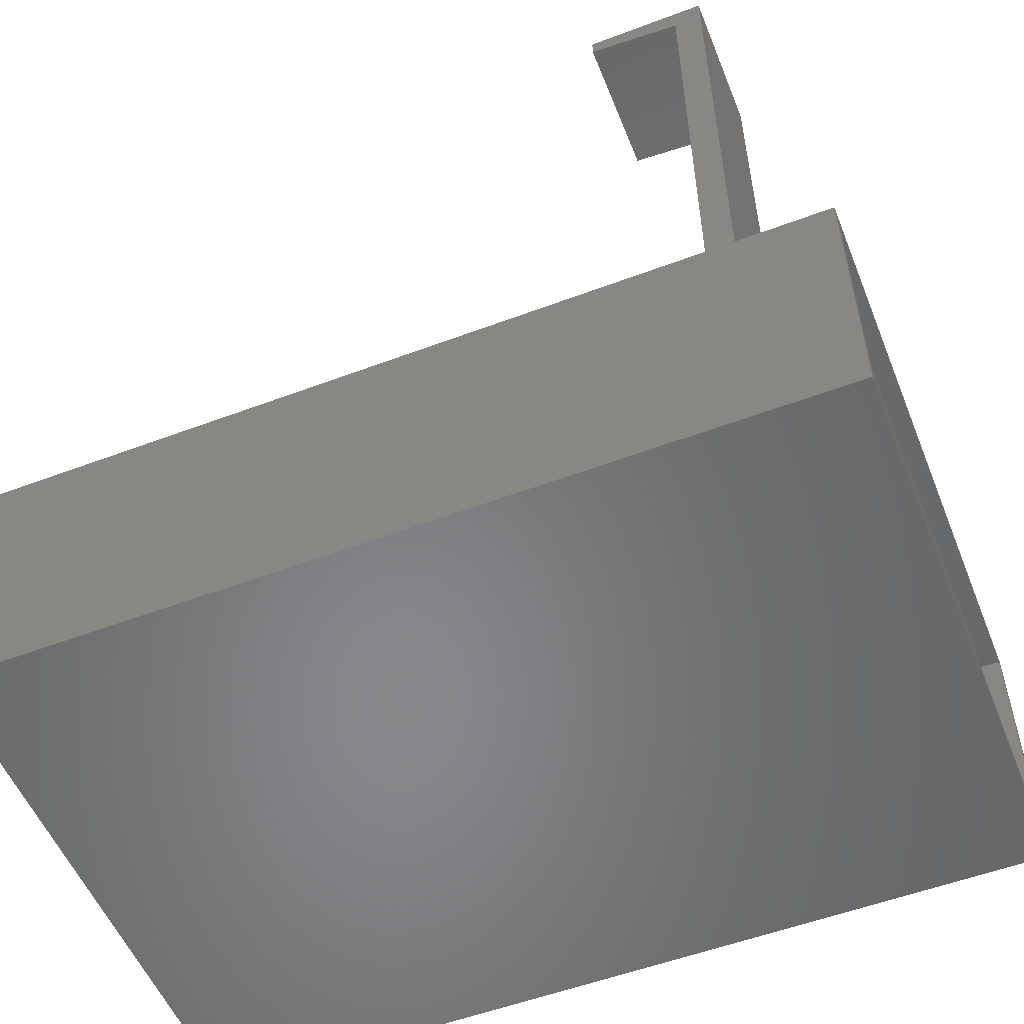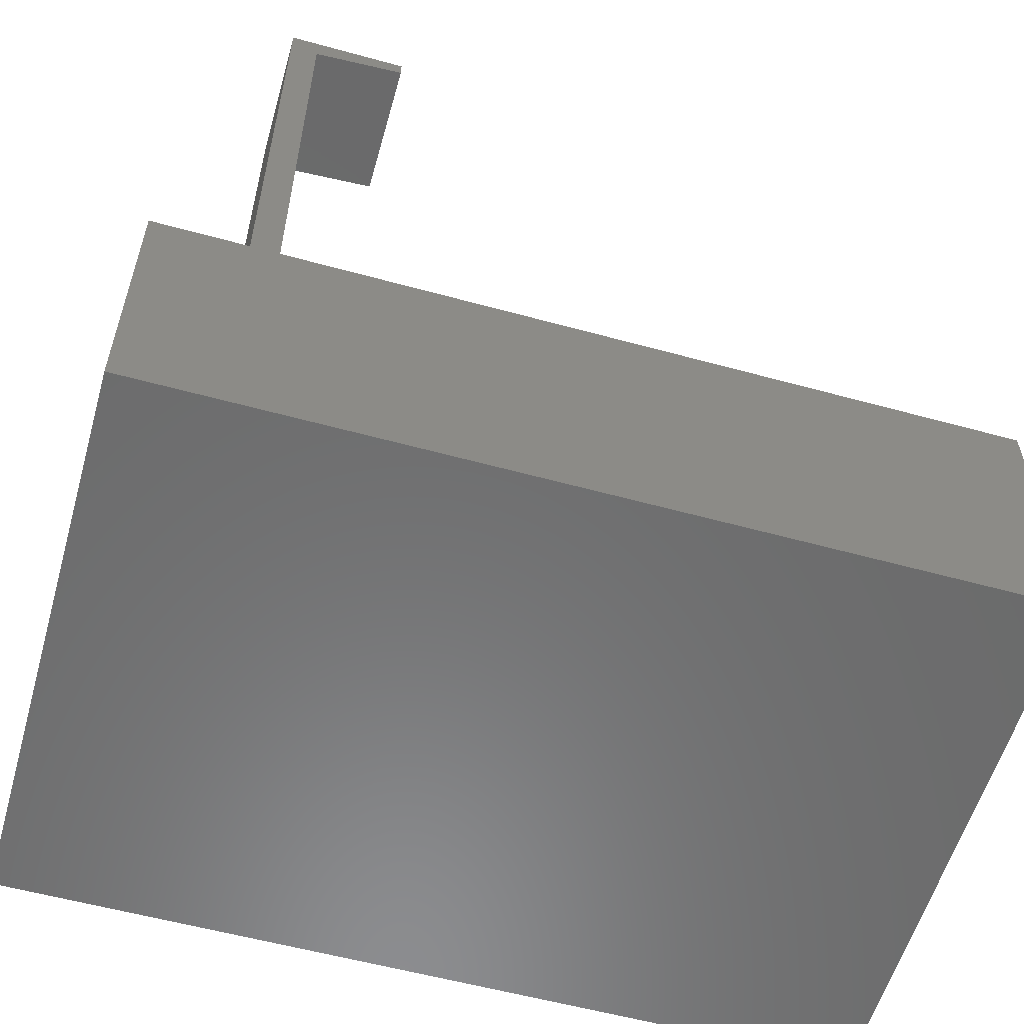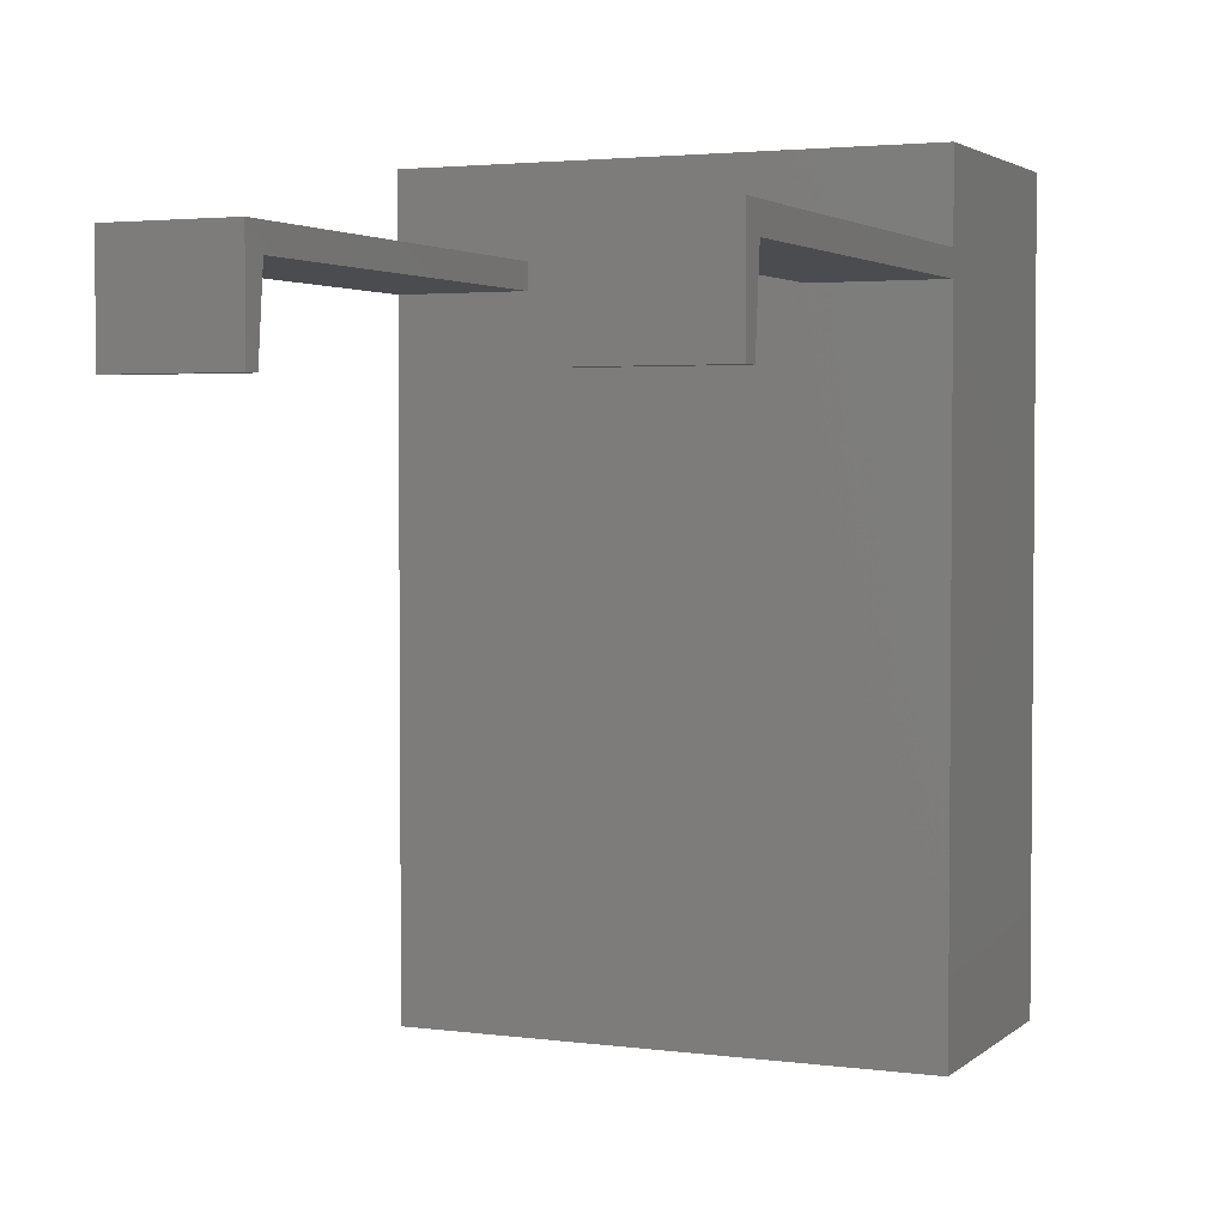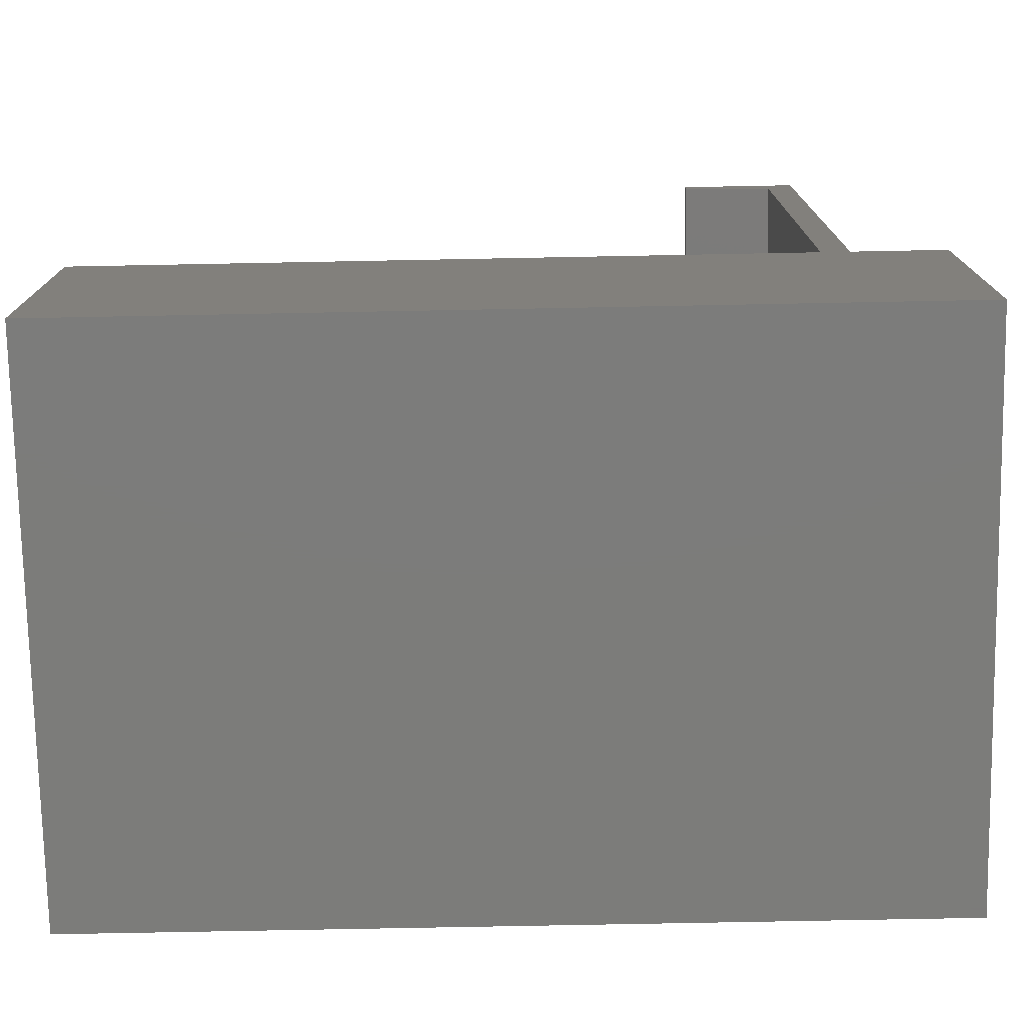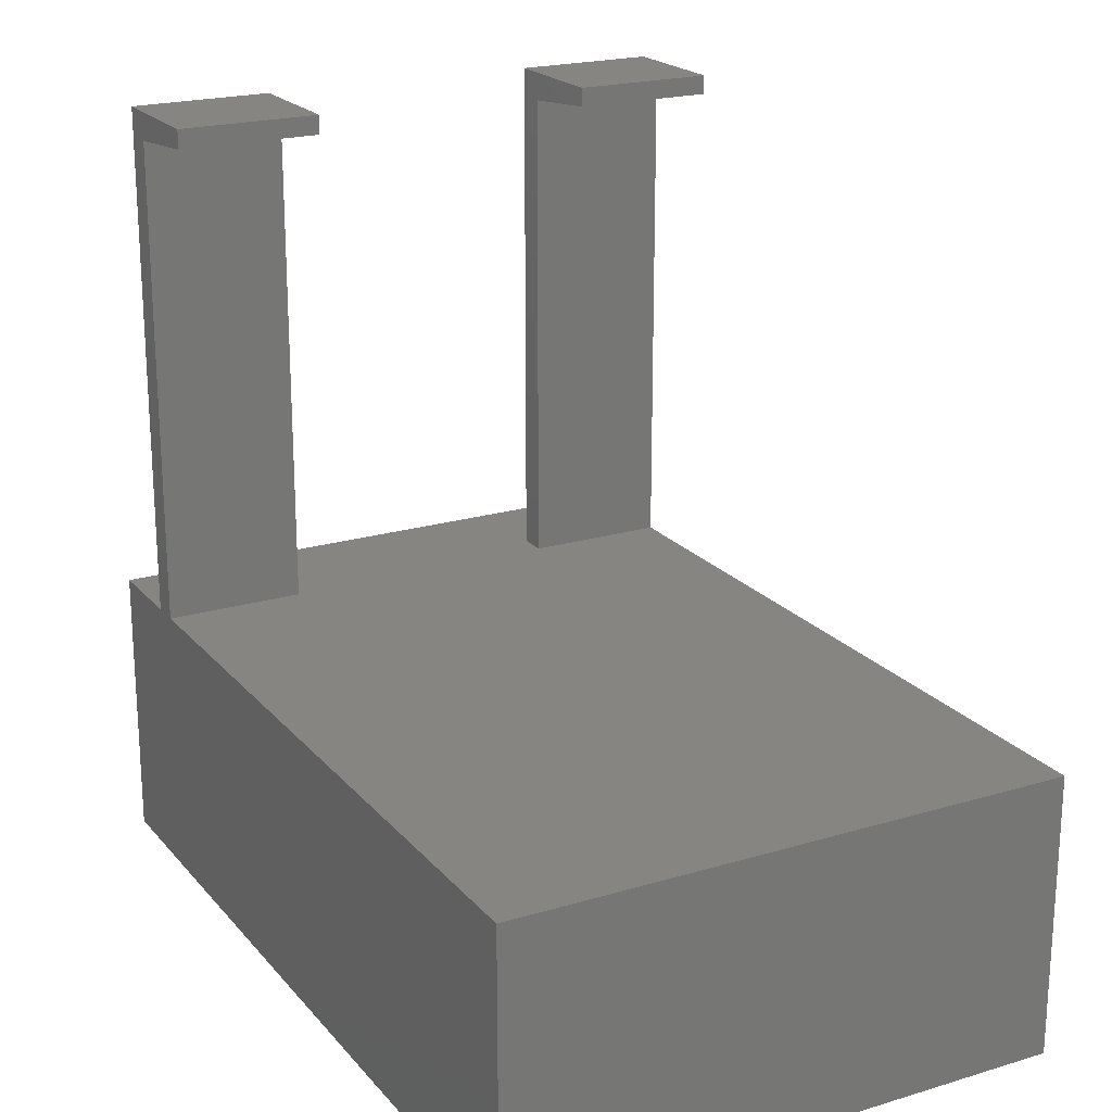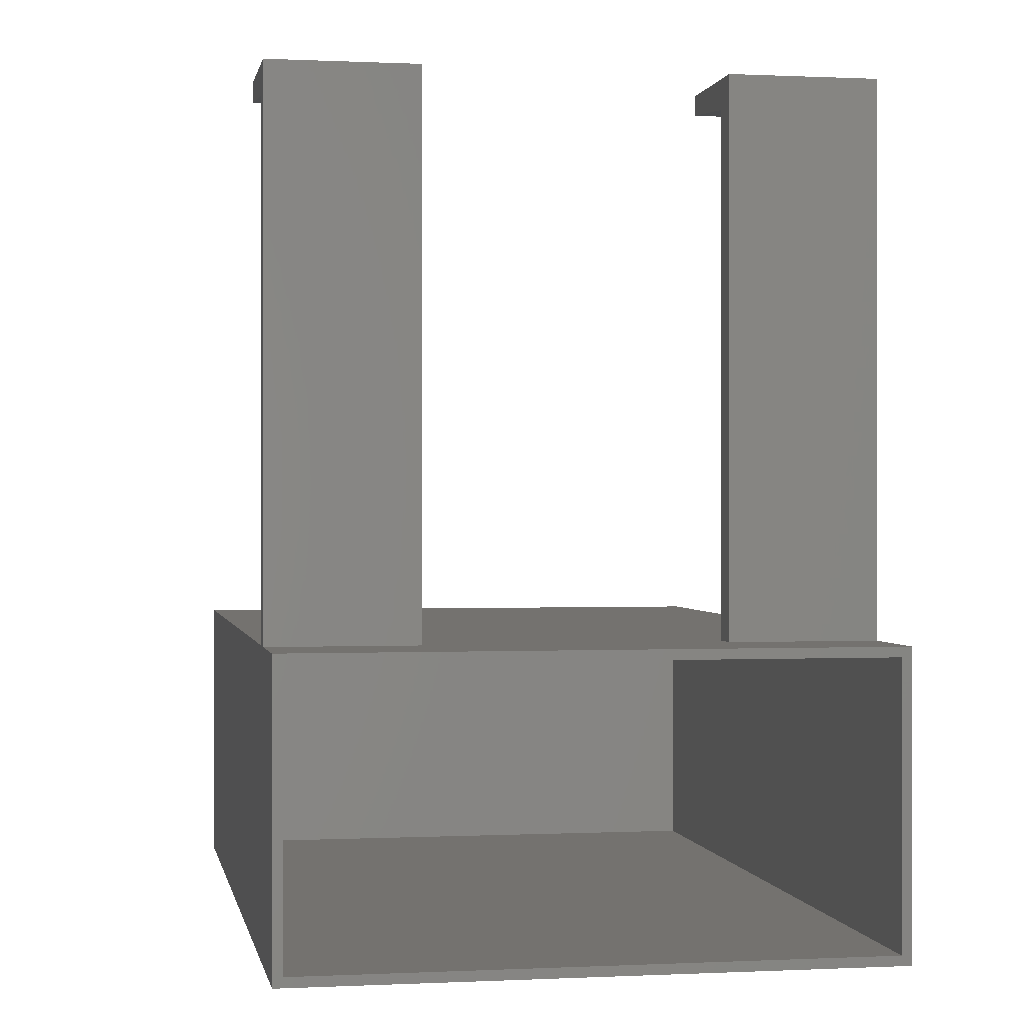
<metadata>
{"format":"stl","ext":"stl","renderer":"f3d","projection":"perspective","resolution":1024,"background":"white","views":[{"elev":-54.4,"azim":-68.2,"up":"+Y"},{"elev":-57.7,"azim":74.1,"up":"+Y"},{"elev":3.0,"azim":-156.2,"up":"+Z"},{"elev":-75.3,"azim":-88.9,"up":"+Y"},{"elev":20.8,"azim":151.6,"up":"+Y"},{"elev":0.2,"azim":-10.3,"up":"+Y"}]}
</metadata>
<code>
# stl→obj: 40 verts, 84 faces
v 30 -15 45
v 30 15 35
v 30 15 45
v 30 15 32
v 30 -15 -45
v 30 15 -45
v 30 67 32
v 30 70 22
v 30 70 35
v 30 68 22
v 29 14 45
v -29 14 45
v -30 15 45
v -29 -14 45
v 29 -14 45
v -30 -15 45
v -30 -15 -45
v -30 15 -45
v -30 15 32
v -30 15 35
v -30 68 22
v -30 70 22
v -30 67 32
v -30 70 35
v 15 15 32
v -15 15 32
v -15 15 35
v 15 15 35
v 29 -14 -43
v 29 14 -43
v -29 14 -43
v -29 -14 -43
v -15 70 35
v 15 70 35
v 15 68 22
v 15 70 22
v -15 70 22
v -15 68 22
v -15 67 32
v 15 67 32
f 1 2 3
f 2 1 4
f 5 4 1
f 4 5 6
f 7 8 9
f 8 7 10
f 2 7 9
f 7 2 4
f 8 10 10
f 3 11 1
f 3 12 11
f 12 13 14
f 13 12 3
f 15 1 11
f 14 1 15
f 14 16 1
f 16 14 13
f 17 6 5
f 6 17 18
f 17 19 18
f 16 19 17
f 19 16 20
f 20 16 13
f 21 22 21
f 23 22 21
f 22 23 24
f 20 23 19
f 23 20 24
f 6 25 4
f 25 6 26
f 18 26 6
f 26 18 19
f 25 27 28
f 27 25 26
f 28 3 2
f 3 28 13
f 27 13 28
f 13 27 20
f 17 1 16
f 1 17 5
f 29 11 30
f 11 29 15
f 31 29 30
f 29 31 32
f 14 31 12
f 31 14 32
f 31 11 12
f 11 31 30
f 29 14 15
f 14 29 32
f 24 27 33
f 27 24 20
f 34 2 9
f 2 34 28
f 35 8 10
f 8 35 36
f 21 37 38
f 37 21 22
f 37 24 33
f 24 37 22
f 8 34 9
f 34 8 36
f 21 38 21
f 38 21 38
f 35 10 35
f 10 35 10
f 21 39 23
f 39 21 38
f 35 7 40
f 7 35 10
f 19 39 26
f 39 19 23
f 25 7 4
f 7 25 40
f 35 36 35
f 40 36 35
f 36 40 34
f 28 40 25
f 40 28 34
f 39 37 33
f 37 39 38
f 27 39 33
f 39 27 26
f 37 38 38

</code>
